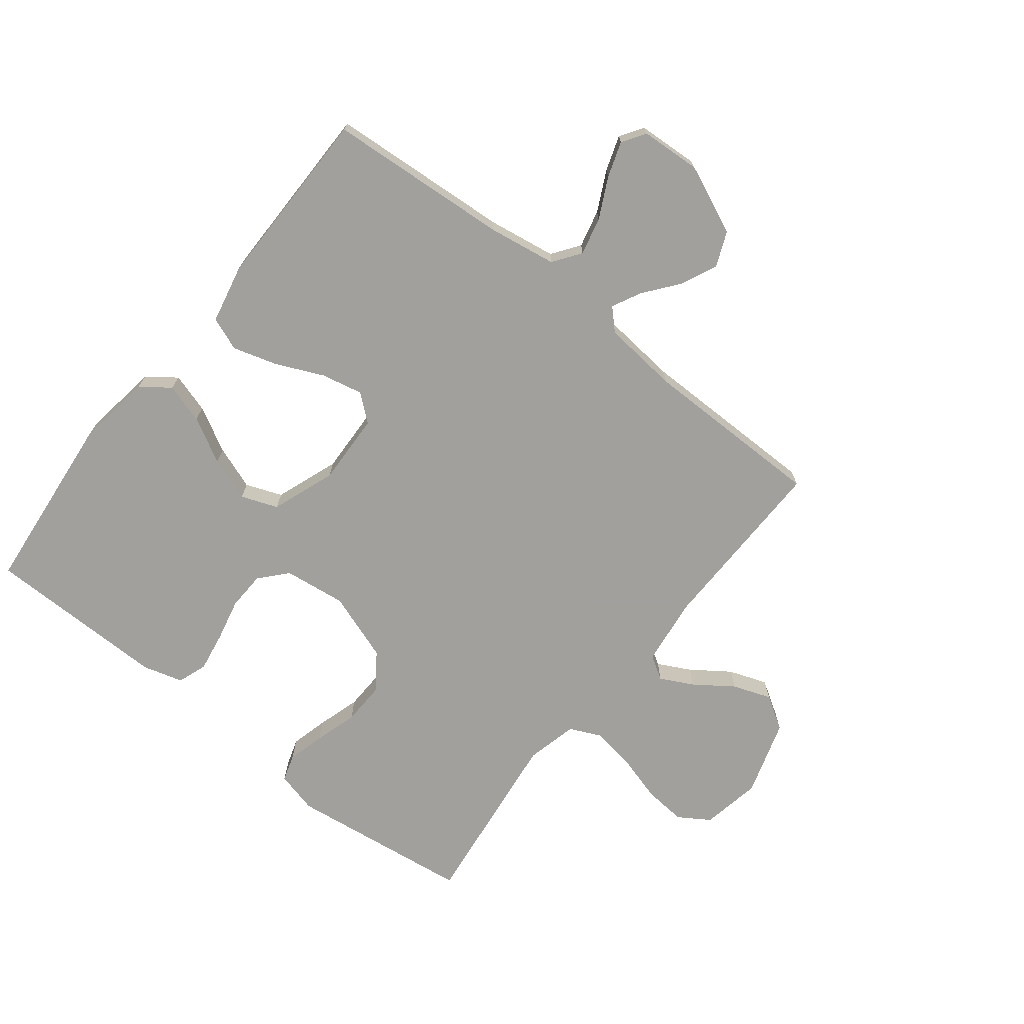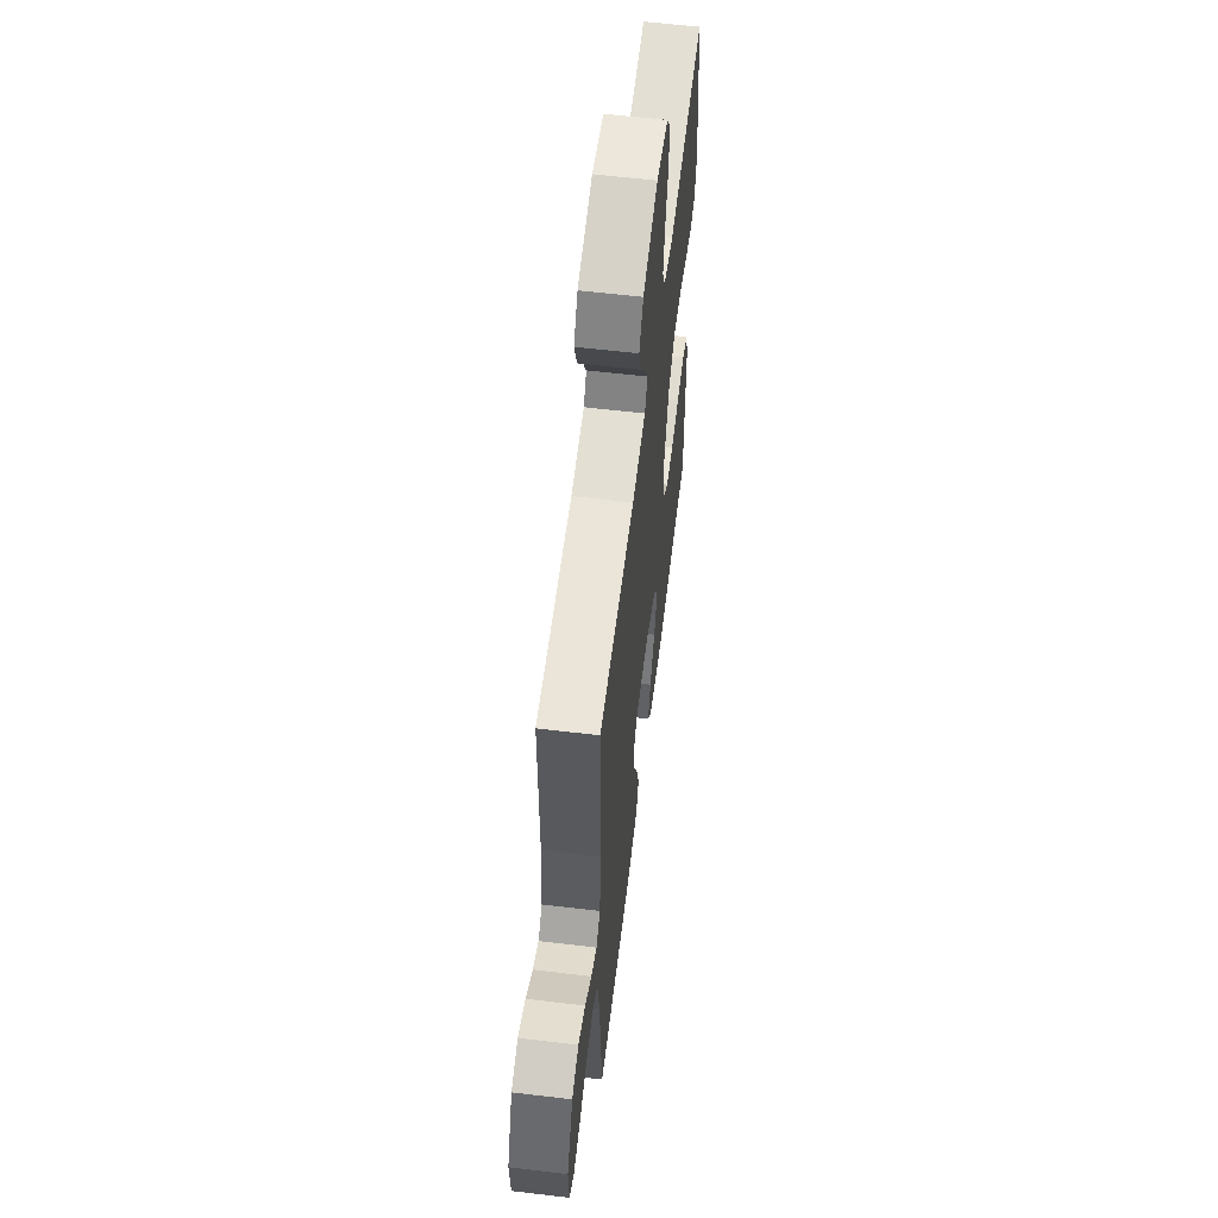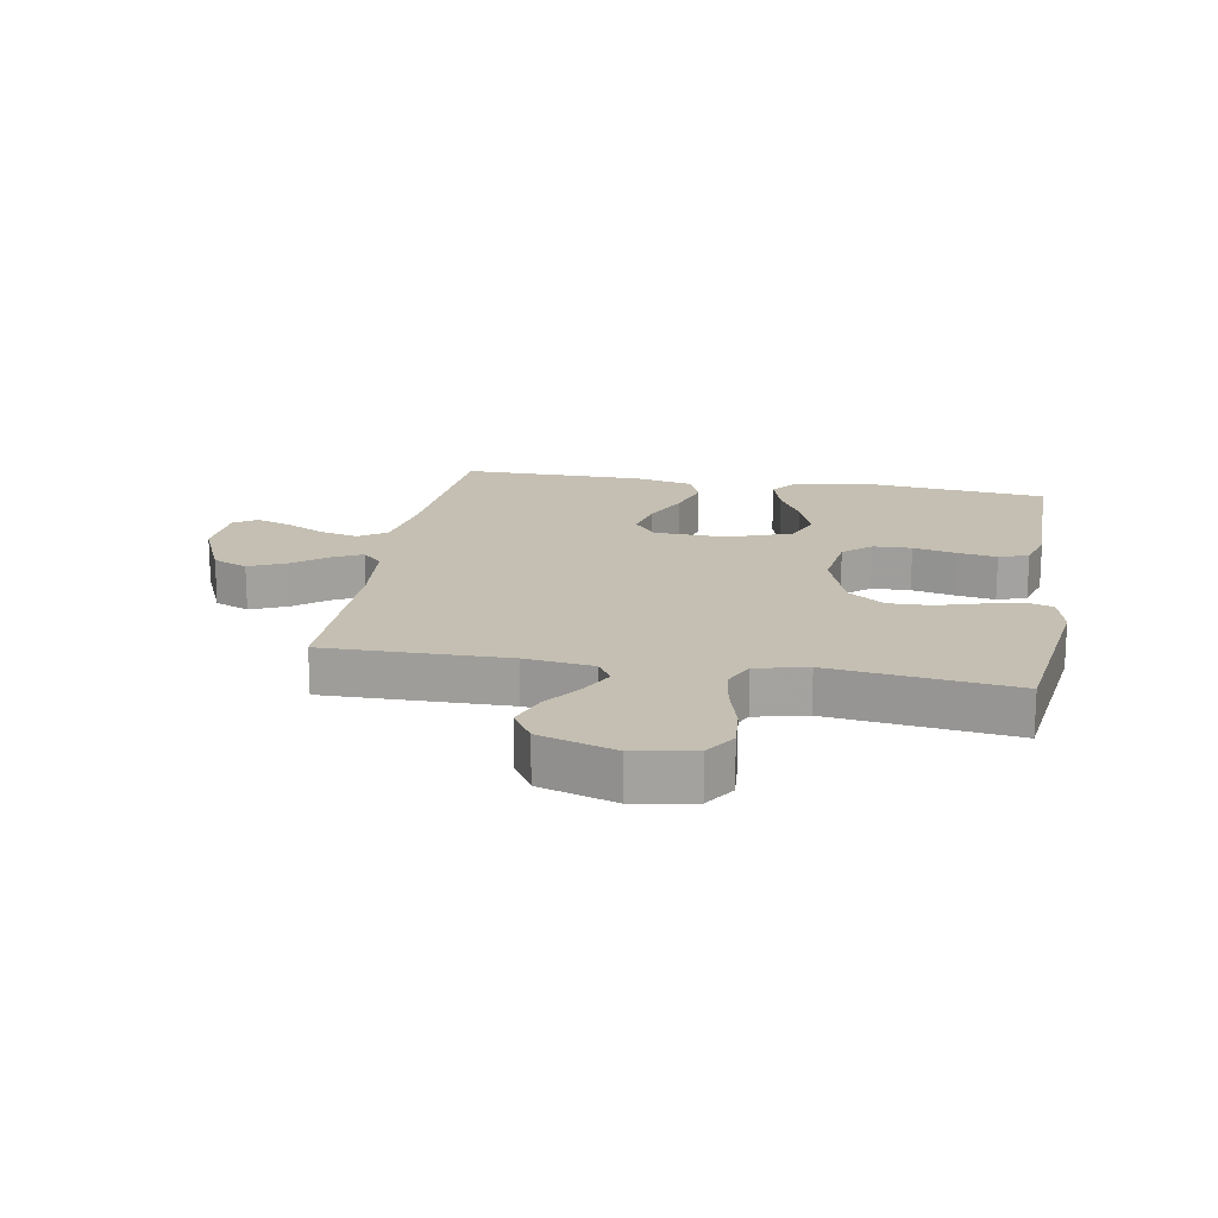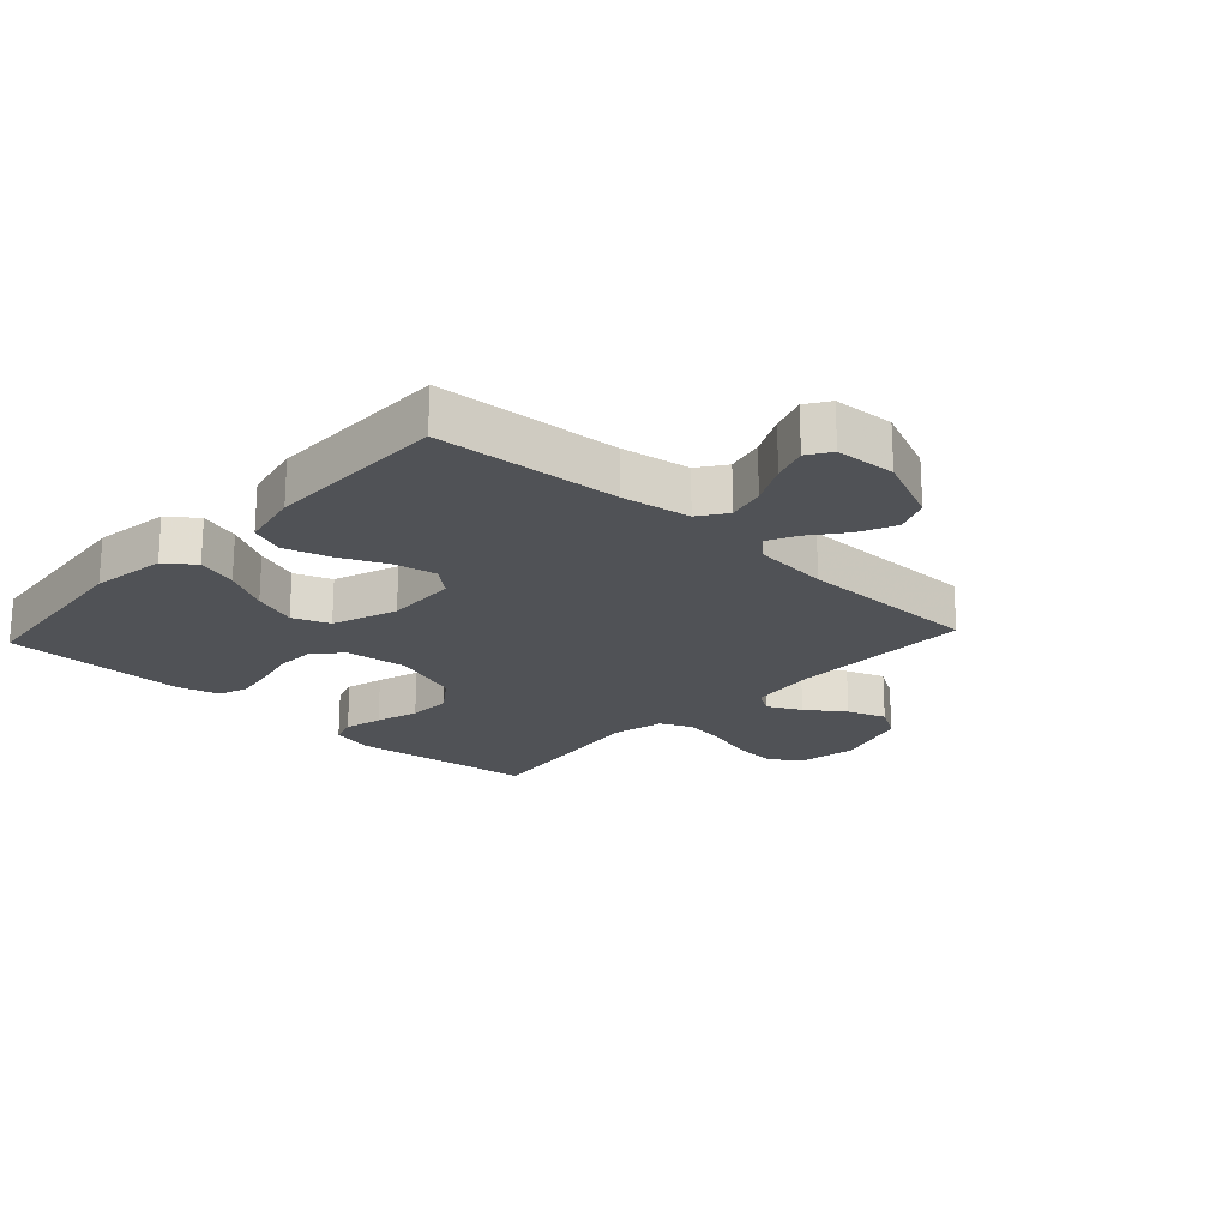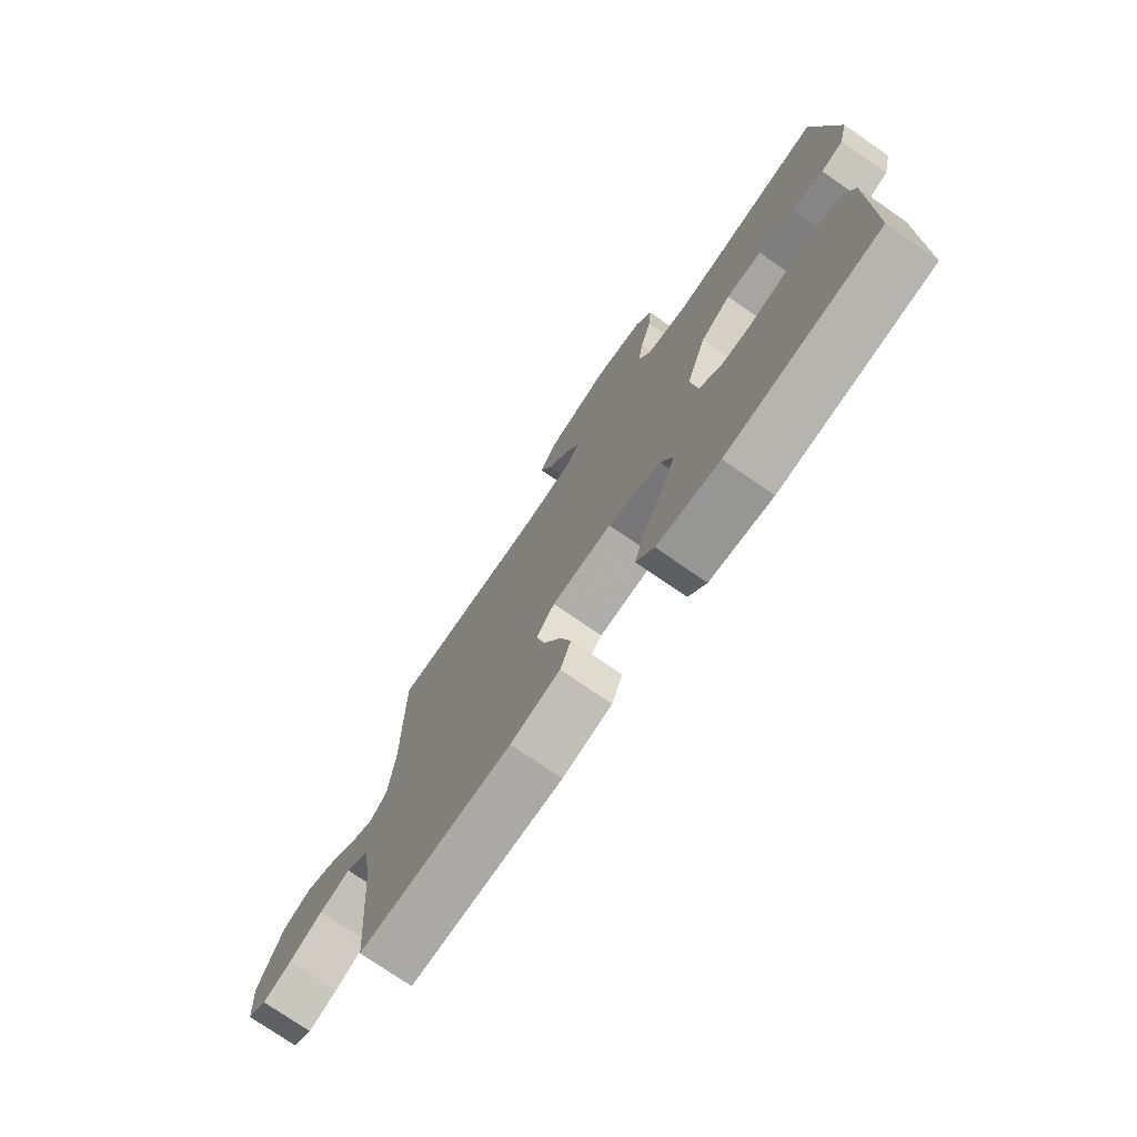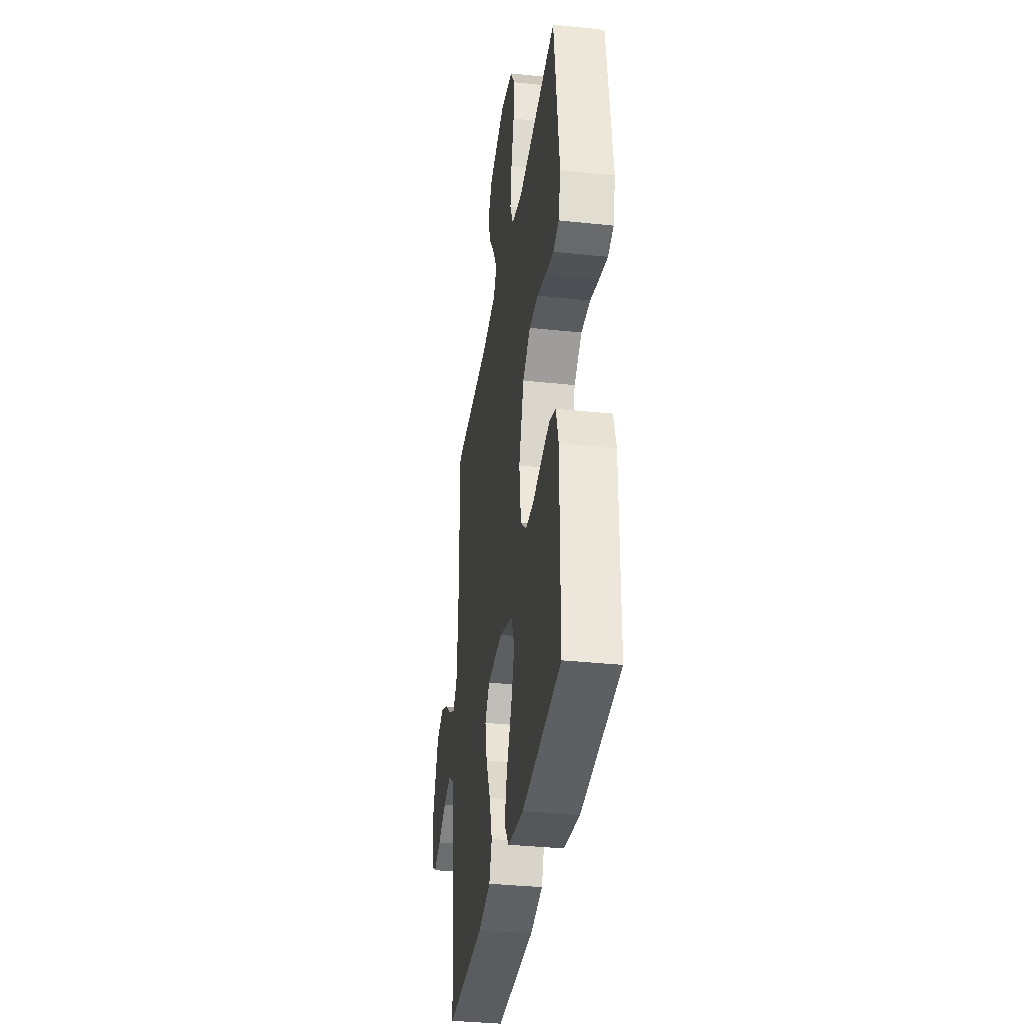
<metadata>
{"format":"obj","ext":"obj","renderer":"f3d","projection":"perspective","resolution":1024,"background":"white","views":[{"elev":-71.7,"azim":-128.4,"up":"+Y"},{"elev":59.7,"azim":-83.0,"up":"+Z"},{"elev":17.6,"azim":10.0,"up":"+Y"},{"elev":-20.8,"azim":-132.8,"up":"+Y"},{"elev":-75.3,"azim":55.4,"up":"+Z"},{"elev":-34.9,"azim":81.9,"up":"+Z"}]}
</metadata>
<code>
v 0.5 0.07 0.5
v 0.54 0.07 0.2
v 0.523 0.07 0.131
v 0.479 0.07 0.117
v 0.417 0.07 0.133
v 0.347 0.07 0.154
v 0.277 0.07 0.156
v 0.217 0.07 0.113
v 0.178 0.07 0
v 0.191 0.07 -0.102
v 0.236 0.07 -0.142
v 0.299 0.07 -0.144
v 0.369 0.07 -0.128
v 0.434 0.07 -0.117
v 0.482 0.07 -0.134
v 0.501 0.07 -0.2
v 0.5 0.07 -0.5
v 0.2 0.07 -0.531
v 0.077 0.07 -0.513
v 0.042 0.07 -0.466
v 0.062 0.07 -0.4
v 0.102 0.07 -0.326
v 0.128 0.07 -0.254
v 0.105 0.07 -0.194
v 0 0.07 -0.156
v -0.118 0.07 -0.161
v -0.154 0.07 -0.205
v -0.139 0.07 -0.273
v -0.104 0.07 -0.35
v -0.082 0.07 -0.423
v -0.103 0.07 -0.478
v -0.2 0.07 -0.499
v -0.5 0.07 -0.5
v -0.522 0.07 -0.2
v -0.54 0.07 -0.088
v -0.585 0.07 -0.056
v -0.647 0.07 -0.071
v -0.713 0.07 -0.104
v -0.771 0.07 -0.124
v -0.809 0.07 -0.099
v -0.815 0.07 0
v -0.766 0.07 0.113
v -0.709 0.07 0.137
v -0.649 0.07 0.11
v -0.593 0.07 0.066
v -0.545 0.07 0.042
v -0.512 0.07 0.075
v -0.5 0.07 0.2
v -0.5 0.07 0.5
v -0.2 0.07 0.496
v -0.088 0.07 0.51
v -0.064 0.07 0.549
v -0.092 0.07 0.603
v -0.136 0.07 0.665
v -0.159 0.07 0.728
v -0.125 0.07 0.783
v 0 0.07 0.822
v 0.098 0.07 0.804
v 0.131 0.07 0.753
v 0.125 0.07 0.683
v 0.103 0.07 0.606
v 0.092 0.07 0.535
v 0.116 0.07 0.483
v 0.2 0.07 0.463
v 0.5 0 0.5
v 0.54 0 0.2
v 0.523 0 0.131
v 0.479 0 0.117
v 0.417 0 0.133
v 0.347 0 0.154
v 0.277 0 0.156
v 0.217 0 0.113
v 0.178 0 0
v 0.191 0 -0.102
v 0.236 0 -0.142
v 0.299 0 -0.144
v 0.369 0 -0.128
v 0.434 0 -0.117
v 0.482 0 -0.134
v 0.501 0 -0.2
v 0.5 0 -0.5
v 0.2 0 -0.531
v 0.077 0 -0.513
v 0.042 0 -0.466
v 0.062 0 -0.4
v 0.102 0 -0.326
v 0.128 0 -0.254
v 0.105 0 -0.194
v 0 0 -0.156
v -0.118 0 -0.161
v -0.154 0 -0.205
v -0.139 0 -0.273
v -0.104 0 -0.35
v -0.082 0 -0.423
v -0.103 0 -0.478
v -0.2 0 -0.499
v -0.5 0 -0.5
v -0.522 0 -0.2
v -0.54 0 -0.088
v -0.585 0 -0.056
v -0.647 0 -0.071
v -0.713 0 -0.104
v -0.771 0 -0.124
v -0.809 0 -0.099
v -0.815 0 0
v -0.766 0 0.113
v -0.709 0 0.137
v -0.649 0 0.11
v -0.593 0 0.066
v -0.545 0 0.042
v -0.512 0 0.075
v -0.5 0 0.2
v -0.5 0 0.5
v -0.2 0 0.496
v -0.088 0 0.51
v -0.064 0 0.549
v -0.092 0 0.603
v -0.136 0 0.665
v -0.159 0 0.728
v -0.125 0 0.783
v 0 0 0.822
v 0.098 0 0.804
v 0.131 0 0.753
v 0.125 0 0.683
v 0.103 0 0.606
v 0.092 0 0.535
v 0.116 0 0.483
v 0.2 0 0.463
f 59 60 61
f 58 59 61
f 57 58 61
f 56 57 61
f 55 56 61
f 54 55 61
f 53 54 61
f 52 53 61 62
f 51 52 62 63
f 48 49 50
f 51 63 64
f 50 51 64
f 48 50 64
f 47 48 64
f 43 44 45
f 42 43 45
f 41 42 45
f 40 41 45
f 39 40 45
f 38 39 45
f 37 38 45
f 36 37 45 46
f 47 64 1
f 46 47 1
f 36 46 1
f 35 36 1
f 32 33 34
f 31 32 34
f 30 31 34
f 29 30 34
f 28 29 34
f 20 21 22
f 19 20 22
f 18 19 22
f 17 18 22
f 16 17 22
f 15 16 22
f 14 15 22
f 13 14 22
f 12 13 22
f 11 12 22 23
f 10 11 23 24
f 4 5 6
f 3 4 6
f 2 3 6
f 1 2 6
f 1 6 7
f 35 1 7 8
f 27 28 34 35
f 26 27 35
f 35 8 9
f 26 35 9
f 25 26 9
f 9 10 24 25
f 125 124 123
f 125 123 122
f 125 122 121
f 125 121 120
f 125 120 119
f 125 119 118
f 125 118 117
f 126 125 117 116
f 127 126 116 115
f 114 113 112
f 128 127 115
f 128 115 114
f 128 114 112
f 128 112 111
f 109 108 107
f 109 107 106
f 109 106 105
f 109 105 104
f 109 104 103
f 109 103 102
f 109 102 101
f 110 109 101 100
f 65 128 111
f 65 111 110
f 65 110 100
f 65 100 99
f 98 97 96
f 98 96 95
f 98 95 94
f 98 94 93
f 98 93 92
f 86 85 84
f 86 84 83
f 86 83 82
f 86 82 81
f 86 81 80
f 86 80 79
f 86 79 78
f 86 78 77
f 86 77 76
f 87 86 76 75
f 88 87 75 74
f 70 69 68
f 70 68 67
f 70 67 66
f 70 66 65
f 71 70 65
f 72 71 65 99
f 99 98 92 91
f 99 91 90
f 73 72 99
f 73 99 90
f 73 90 89
f 89 88 74 73
f 1 65 66 2
f 2 66 67 3
f 3 67 68 4
f 4 68 69 5
f 5 69 70 6
f 6 70 71 7
f 7 71 72 8
f 8 72 73 9
f 9 73 74 10
f 10 74 75 11
f 11 75 76 12
f 12 76 77 13
f 13 77 78 14
f 14 78 79 15
f 15 79 80 16
f 16 80 81 17
f 17 81 82 18
f 18 82 83 19
f 19 83 84 20
f 20 84 85 21
f 21 85 86 22
f 22 86 87 23
f 23 87 88 24
f 24 88 89 25
f 25 89 90 26
f 26 90 91 27
f 27 91 92 28
f 28 92 93 29
f 29 93 94 30
f 30 94 95 31
f 31 95 96 32
f 32 96 97 33
f 33 97 98 34
f 34 98 99 35
f 35 99 100 36
f 36 100 101 37
f 37 101 102 38
f 38 102 103 39
f 39 103 104 40
f 40 104 105 41
f 41 105 106 42
f 42 106 107 43
f 43 107 108 44
f 44 108 109 45
f 45 109 110 46
f 46 110 111 47
f 47 111 112 48
f 48 112 113 49
f 49 113 114 50
f 50 114 115 51
f 51 115 116 52
f 52 116 117 53
f 53 117 118 54
f 54 118 119 55
f 55 119 120 56
f 56 120 121 57
f 57 121 122 58
f 58 122 123 59
f 59 123 124 60
f 60 124 125 61
f 61 125 126 62
f 62 126 127 63
f 63 127 128 64
f 64 128 65 1

</code>
